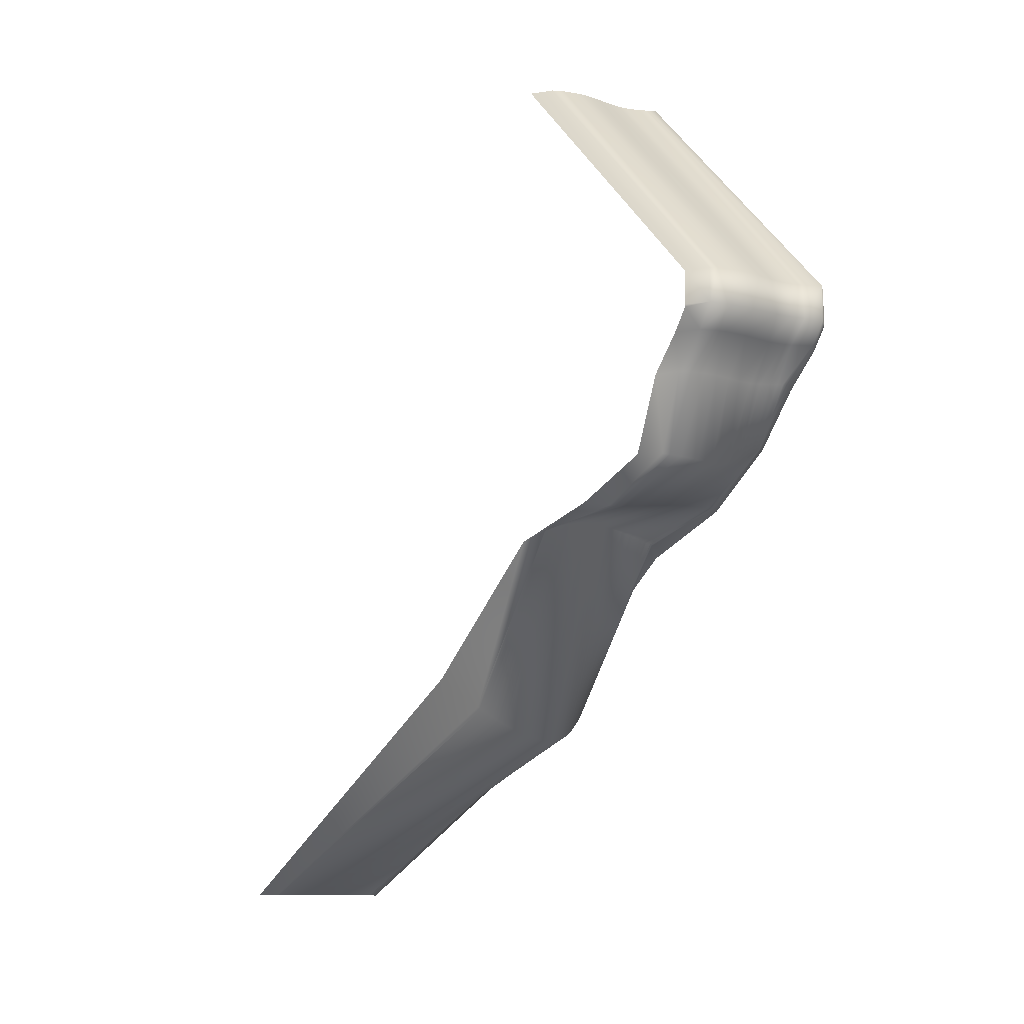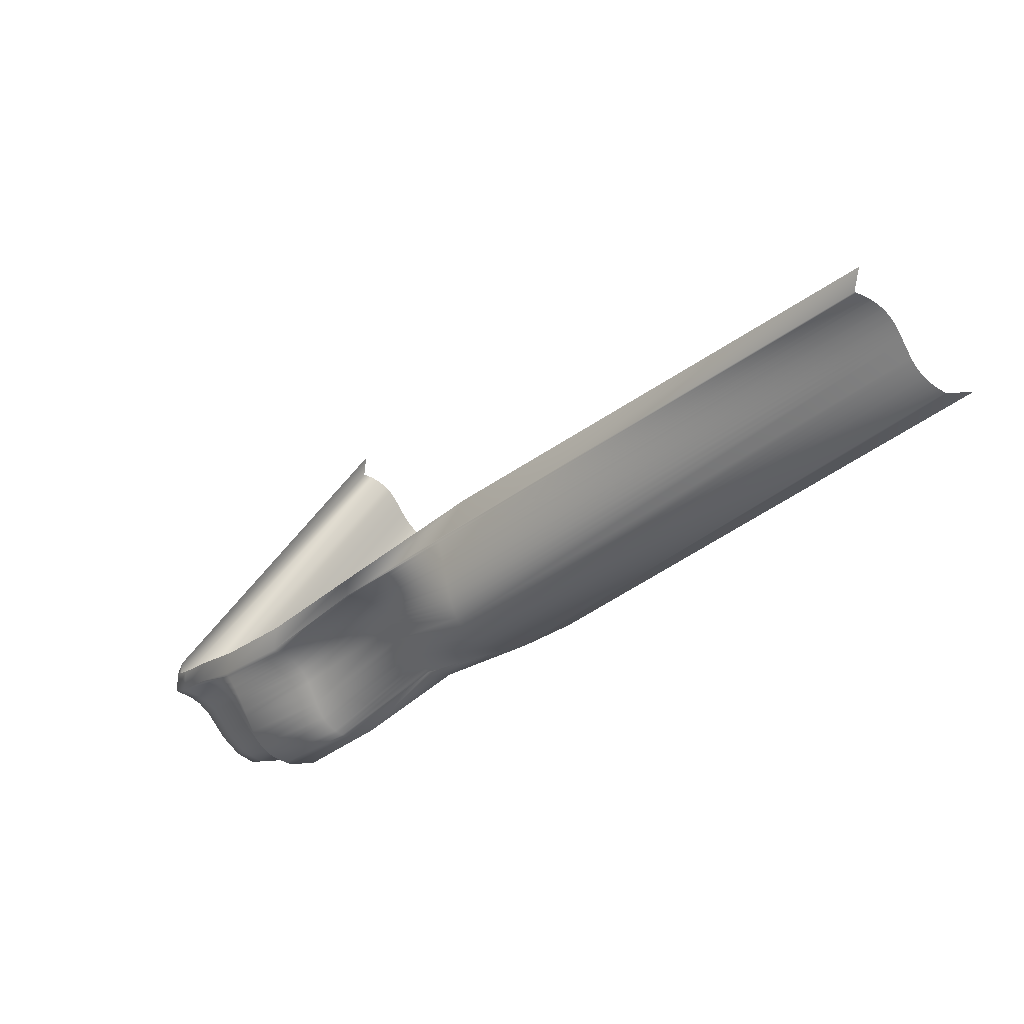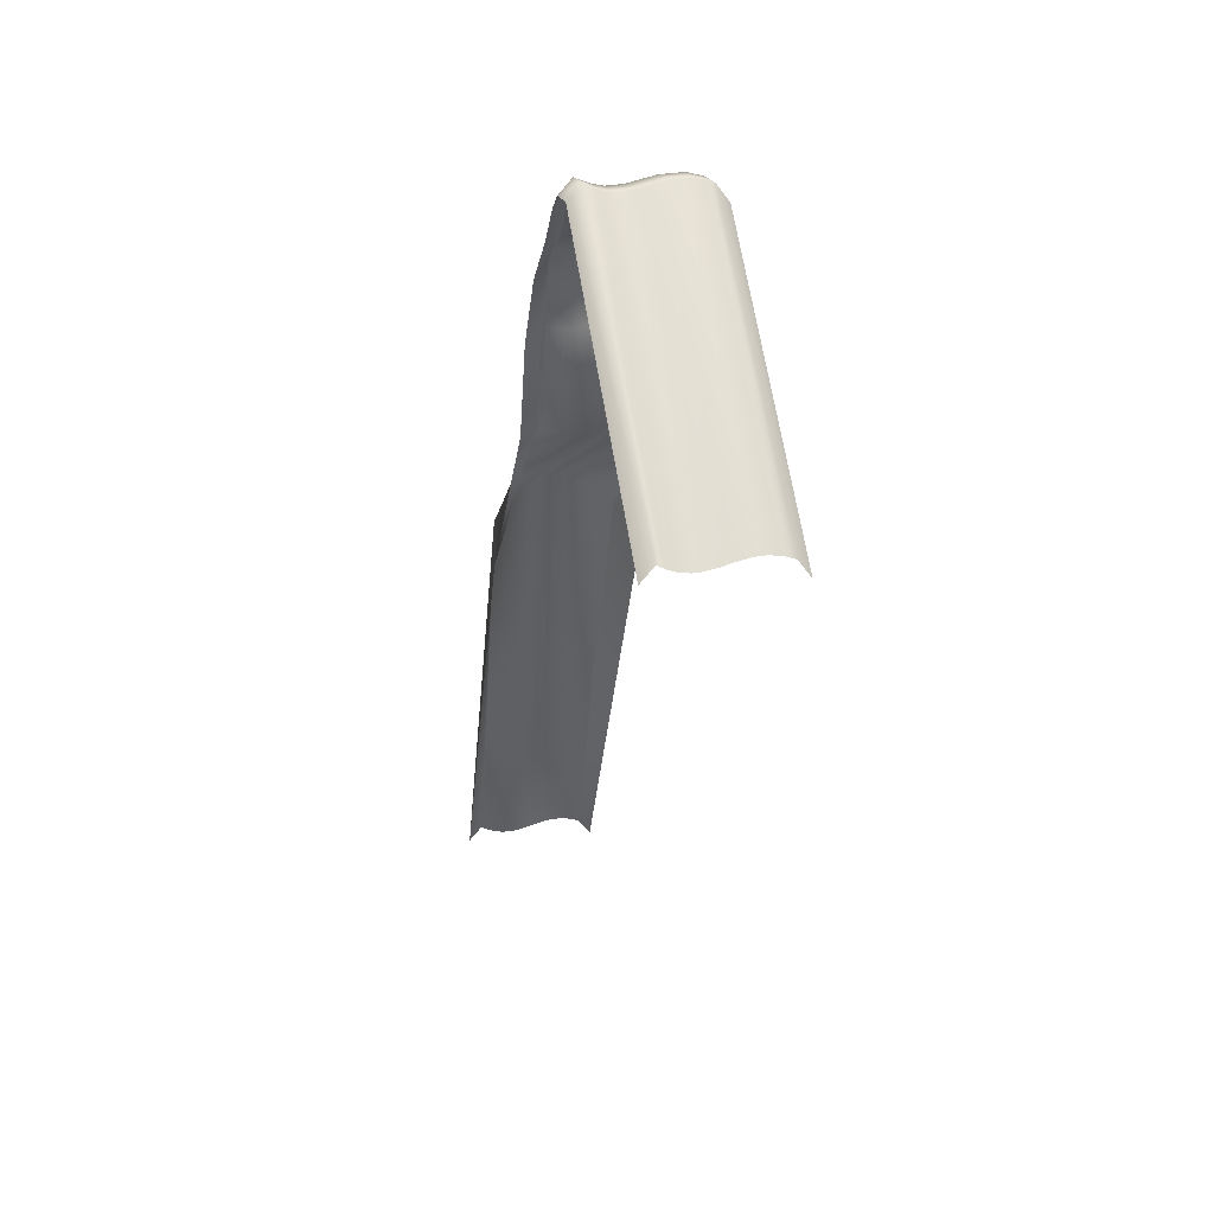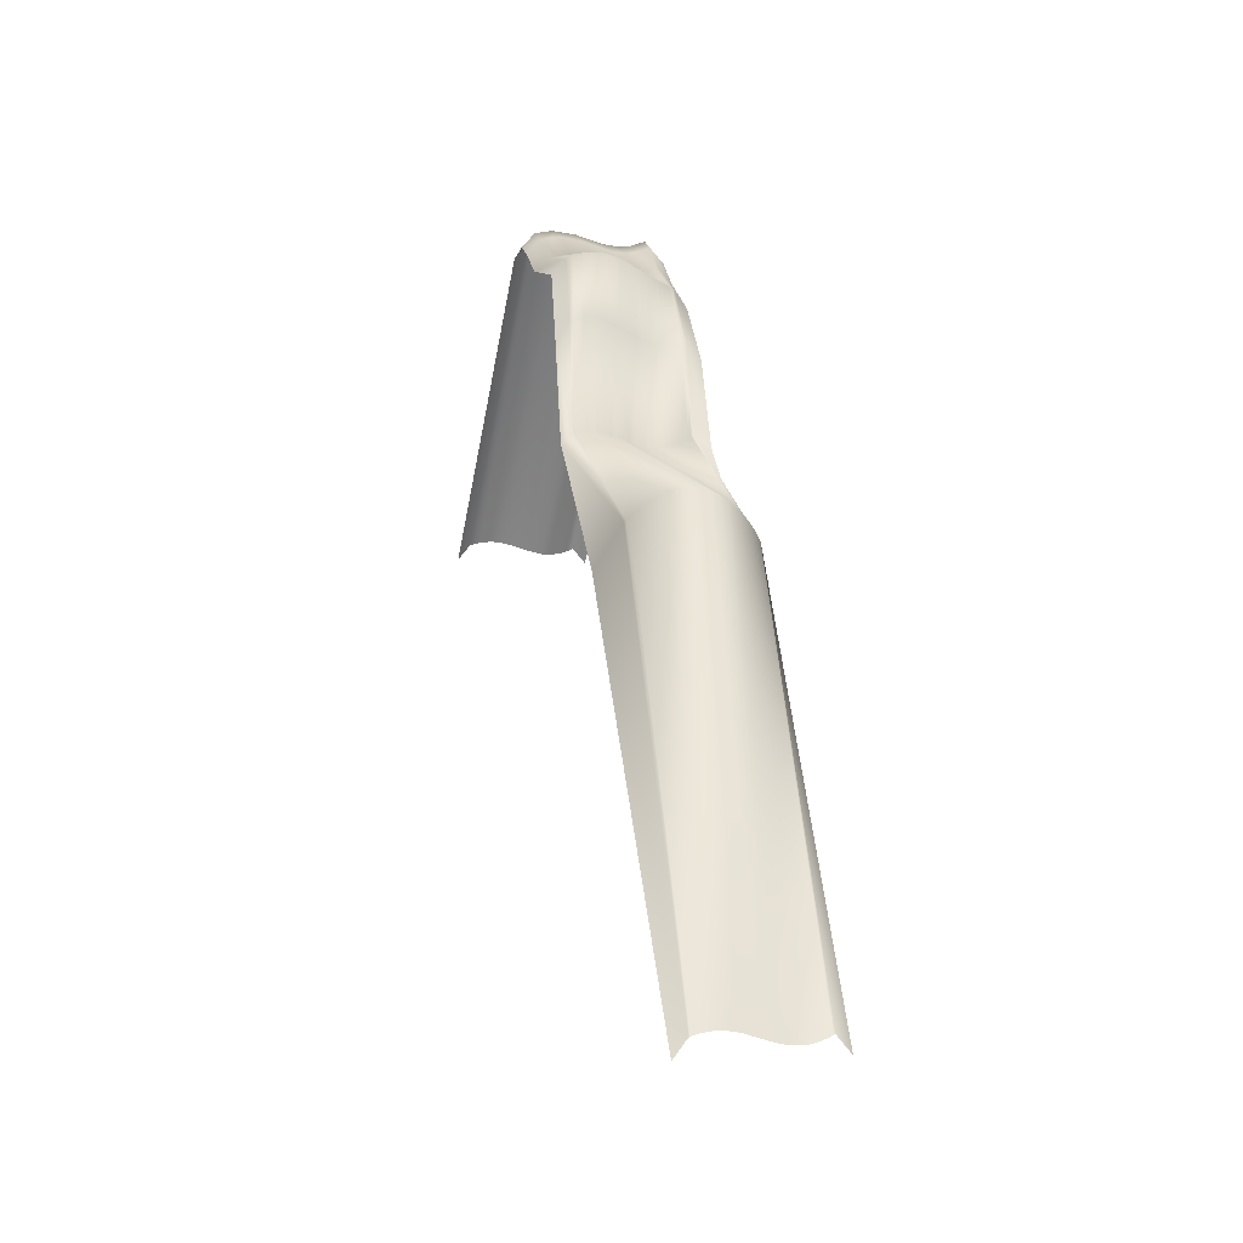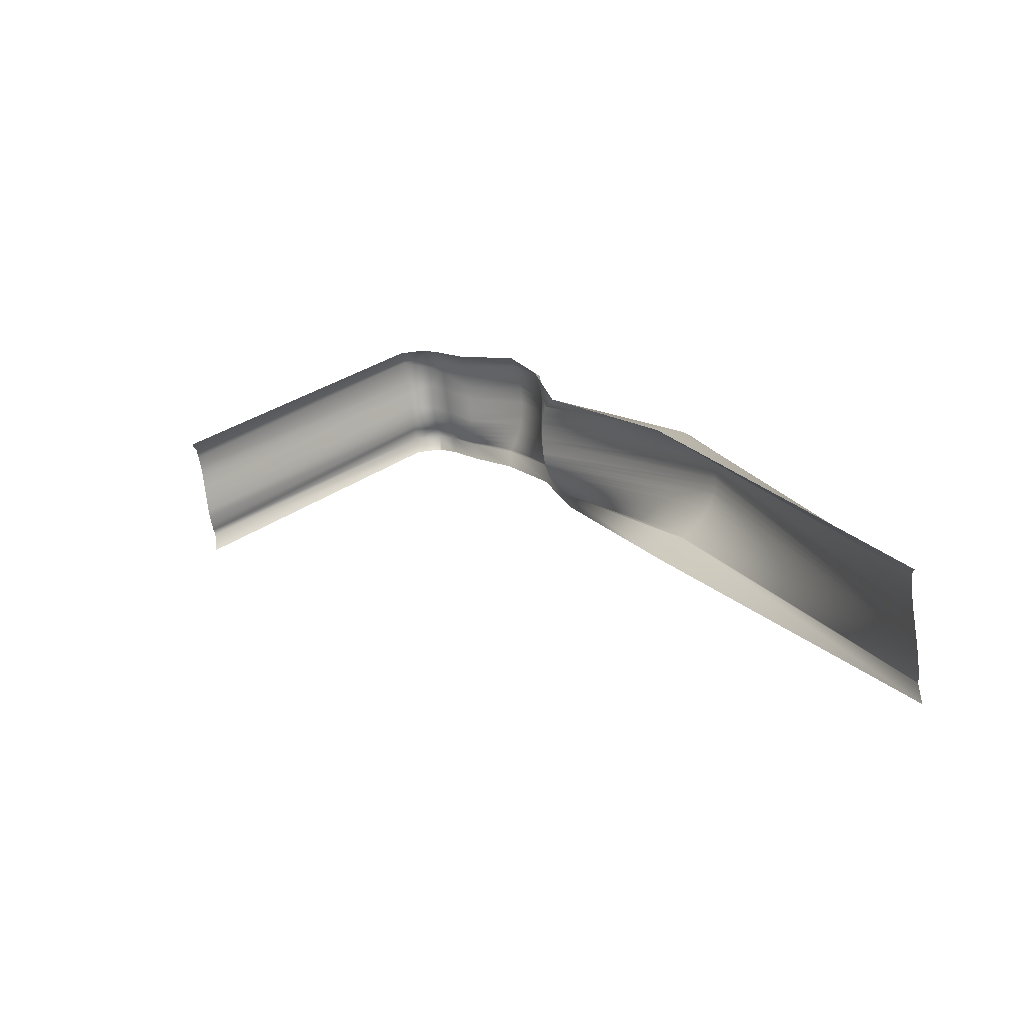
<metadata>
{"format":"obj","ext":"obj","renderer":"f3d","projection":"perspective","resolution":1024,"background":"white","views":[{"elev":-10.4,"azim":149.3,"up":"+Z"},{"elev":-71.9,"azim":-49.4,"up":"+Z"},{"elev":21.3,"azim":-14.0,"up":"+Y"},{"elev":-14.8,"azim":163.6,"up":"+Y"},{"elev":-67.4,"azim":97.9,"up":"+Y"}]}
</metadata>
<code>
v -1005 -381.5 29.29
v -1006 -383.2 29.29
v -1006 -356.1 3.312
v -1006 -356.1 0.11
v -1006 -356.2 -0.11
v -1005 -354.5 -0.11
v -1006 -357.8 -2.11
v -1006 -361.4 -5.112
v -1007 -366.2 -10.12
v -1005 -359.7 -5.112
v -1006 -373.8 -15.01
v -1005 -364.3 -10.38
v -1006 -384.4 -18.27
v -1004 -382 29.29
v -1005 -371.9 -15.14
v -1007 -401.9 -28.47
v -1005 -382.8 -17.31
v -1007 -398.1 -31.66
v -1006 -447.1 -52.13
v -1005 -445.5 -52.13
v -1007 -398.1 -31.77
v -1006 -398 -32.01
v -1005 -445.6 -52.13
v -1005 -382.9 -17.2
v -1005 -445.7 -52.13
v -1006 -398 -32.13
v -1005 -364.3 -10.56
v -1004 -383.1 -17.03
v -1006 -398 -32.24
v -1004 -372.1 -15.12
v -1006 -397.9 -32.36
v -1004 -445.8 -52.13
v -1004 -383.2 -16.98
v -1006 -397.9 -32.48
v -1005 -364.3 -10.73
v -1004 -372.2 -15.1
v -1006 -397.9 -32.59
v -1004 -445.9 -52.13
v -1004 -383.3 -16.87
v -1006 -397.8 -32.71
v -1005 -356.1 -2.11
v -1004 -364.3 -10.86
v -1004 -383.4 -16.77
v -1006 -397.8 -32.82
v -1004 -446 -52.13
v -1004 -360 -5.12
v -1006 -397.8 -32.94
v -1004 -372.3 -15.08
v -1004 -383.5 -16.67
v -1006 -397.7 -33.05
v -1004 -446 -52.13
v -1003 -356.9 -2.11
v -1004 -364.2 -11.1
v -1006 -397.7 -33.17
v -1004 -360.2 -5.133
v -1003 -383.5 -16.58
v -1006 -397.7 -33.28
v -1004 -446.1 -52.13
v -1005 -397.6 -33.39
v -1003 -372.4 -15.06
v -1005 -397.6 -33.51
v -1003 -446.2 -52.13
v -1005 -397.5 -33.62
v -1003 -383.7 -16.44
v -1005 -397.5 -33.73
v -1005 -397.4 -33.84
v -1003 -446.3 -52.13
v -1003 -372.5 -15.04
v -1005 -397.4 -33.94
v -1004 -364.2 -11.34
v -1003 -383.8 -16.32
v -1005 -397.4 -34.05
v -1004 -360.3 -5.148
v -1005 -397.3 -34.16
v -1003 -446.3 -52.13
v -1003 -383.8 -16.27
v -1005 -397.3 -34.26
v -1003 -364.1 -11.51
v -1002 -372.6 -15.03
v -1002 -446.4 -52.13
v -1002 -383.9 -16.16
v -1005 -397.2 -34.46
v -1003 -360.4 -5.169
v -1002 -446.4 -52.13
v -1002 -383.9 -16.09
v -1004 -397.1 -34.66
v -1002 -446.4 -52.13
v -1003 -364 -11.83
v -1002 -372.6 -15.04
v -1002 -384 -16.02
v -1004 -397 -34.85
v -1002 -446.5 -52.13
v -1002 -360.6 -5.232
v -1002 -384 -15.99
v -1004 -396.9 -35.03
v -1002 -446.5 -52.13
v -1002 -363.9 -11.97
v -1002 -384 -15.94
v -1004 -396.7 -35.21
v -1001 -372.6 -15.06
v -1002 -446.5 -52.13
v -1001 -384 -15.88
v -1004 -396.6 -35.37
v -1002 -363.8 -12.1
v -1001 -446.5 -52.13
v -1001 -384 -15.81
v -1003 -396.5 -35.53
v -1001 -372.5 -15.1
v -1003 -396.5 -35.61
v -1001 -446.5 -52.13
v -1002 -360.6 -5.269
v -1002 -363.7 -12.26
v -1003 -396.4 -35.75
v -1001 -446.5 -52.13
v -1000 -384 -15.71
v -1003 -396.2 -35.88
v -1001 -446.4 -52.13
v -1001 -360.5 -5.309
v -1003 -396.1 -36.01
v -1000 -446.4 -52.13
v -1001 -363.5 -12.45
v -1000 -372.4 -15.2
v -1000 -384 -15.66
v -1002 -396 -36.12
v -999.8 -383.9 -15.63
v -1002 -395.9 -36.22
v -1000 -446.3 -52.13
v -1002 -395.8 -36.32
v -1000 -363.3 -12.61
v -999.4 -383.8 -15.59
v -999.5 -372.2 -15.28
v -1001 -395.6 -36.47
v -999.6 -446.2 -52.13
v -999.4 -360.2 -5.359
v -999 -383.7 -15.57
v -1001 -395.5 -36.59
v -999.2 -446.1 -52.13
v -998.6 -383.6 -15.57
v -1000 -395.3 -36.69
v -998.2 -371.7 -15.5
v -998.6 -362.7 -12.87
v -999.9 -395.1 -36.72
v -997 -383.2 -15.63
v -998.8 -446 -52.13
v -998 -359.8 -5.347
v -997.2 -371.3 -15.68
v -999.3 -395 -36.71
v -997.8 -362.5 -12.92
v -998.8 -395 -36.66
v -996.6 -371.1 -15.78
v -998.3 -395 -36.58
v -997.1 -445.6 -52.13
v -996.6 -383.1 -15.67
v -996.3 -359.5 -5.311
v -997.8 -395 -36.45
v -996.6 -445.5 -52.13
v -996.2 -383 -15.72
v -995.5 -370.8 -15.94
v -996.8 -362.3 -12.93
v -997.6 -395 -36.38
v -996.2 -445.5 -52.13
v -995.8 -383 -15.78
v -997.3 -395.1 -36.29
v -997 -395.1 -36.2
v -995.8 -445.5 -52.13
v -995.4 -382.9 -15.85
v -996.8 -395.2 -36.09
v -995.9 -362.2 -12.89
v -995 -370.8 -15.99
v -996.5 -395.3 -35.98
v -995.4 -445.4 -52.13
v -995 -382.9 -15.92
v -996.1 -395.4 -35.78
v -995 -445.5 -52.13
v -994.7 -382.9 -15.96
v -994.7 -445.5 -52.13
v -995 -359.5 -5.288
v -994.3 -370.8 -16.06
v -995.8 -395.5 -35.64
v -995.2 -362.2 -12.82
v -994.5 -445.5 -52.13
v -994.3 -383 -16.05
v -995.6 -395.7 -35.48
v -994.3 -445.5 -52.13
v -995.3 -395.8 -35.32
v -994.1 -445.6 -52.13
v -993.5 -370.9 -16.12
v -993.9 -383 -16.16
v -995 -396 -35.14
v -993.7 -383 -16.21
v -994.7 -396.1 -34.94
v -993.9 -445.6 -52.13
v -994.3 -362.4 -12.71
v -993.5 -383.1 -16.27
v -994.5 -396.3 -34.74
v -993.6 -445.7 -52.13
v -994.3 -396.4 -34.63
v -993.3 -383.1 -16.34
v -994.2 -396.5 -34.52
v -993.4 -445.7 -52.13
v -993.1 -371 -16.13
v -994 -396.6 -34.41
v -993.1 -383.2 -16.41
v -993.9 -396.7 -34.29
v -993.2 -445.8 -52.13
v -993.6 -359.8 -5.277
v -993.7 -396.8 -34.17
v -992.9 -383.3 -16.48
v -993.6 -396.9 -34.04
v -992.7 -371.1 -16.13
v -993.5 -397.1 -33.92
v -993 -445.9 -52.13
v -993.2 -362.8 -12.56
v -992.7 -383.3 -16.56
v -993.3 -397.2 -33.78
v -993.2 -397.3 -33.65
v -992.7 -446 -52.13
v -992.5 -383.4 -16.65
v -993 -397.4 -33.52
v -992.9 -397.6 -33.38
v -992.5 -446.1 -52.13
v -992.4 -383.5 -16.73
v -992.1 -371.4 -16.09
v -992.5 -360.1 -5.274
v -992.8 -397.7 -33.23
v -990.6 -401.7 -30.07
v -991.1 -447.9 -52.13
v -990.8 -385.3 -17.77
v -992.3 -383.5 -16.78
v -990.8 -373.7 -15.55
v -991.2 -365.1 -12.36
v -992.6 -363.1 -12.45
v -991.1 -361.9 -5.424
v -991.1 -358.6 -2.11
v -991.1 -357 -0.11
v -992.5 -356.7 -2.11
v -991 -356.9 0.11
v -992.5 -355 0.11
v -991 -356.9 3.312
v -991 -384 29.29
v -992.5 -355 3.312
v -992.5 -382.1 29.29
v -993.2 -354.7 3.312
v -994.4 -354.5 0
v -994.5 -354.4 3.312
v -993.7 -381.7 29.29
v -993.9 -356.2 -2.11
v -996.1 -354.4 3.312
v -995 -381.5 29.29
v -995 -356.1 -2.11
v -995.7 -381.4 29.29
v -997.1 -354.6 0
v -997.9 -354.7 3.312
v -996.5 -381.5 29.29
v -997.9 -381.8 29.29
v -999.6 -355.2 3.312
v -997.4 -356.3 -2.11
v -999.3 -382.2 29.29
v -1001 -355.4 3.312
v -1002 -355.4 3.312
v -1001 -382.5 29.29
v -1000 -355.3 0.11
v -1001 -357.1 -2.11
v -1003 -355.3 3.312
v -1002 -382.5 29.29
v -1002 -355.4 0.11
v -1003 -355.2 3.312
v -1002 -357.1 -2.11
v -1003 -355.1 0.11
v -1003 -382.2 29.29
v -1005 -354.4 3.312
f 2 1 3
f 3 1 271
f 3 271 4
f 4 271 6
f 4 6 5
f 5 6 7
f 271 269 6
f 7 6 41
f 7 41 8
f 8 41 10
f 8 10 9
f 9 10 12
f 9 12 11
f 11 12 15
f 11 15 13
f 14 271 1
f 13 15 17
f 13 17 16
f 16 17 18
f 16 18 19
f 19 18 20
f 18 17 21
f 20 18 21
f 20 21 23
f 23 21 22
f 21 17 22
f 17 15 24
f 22 17 24
f 23 22 25
f 25 22 26
f 22 24 26
f 25 26 32
f 15 12 27
f 12 10 27
f 26 24 28
f 24 15 28
f 32 26 29
f 26 28 29
f 28 15 30
f 15 27 30
f 32 29 31
f 29 28 31
f 27 10 46
f 10 41 46
f 31 28 33
f 28 30 33
f 32 31 34
f 31 33 34
f 32 34 38
f 41 6 269
f 30 27 35
f 27 46 35
f 33 30 36
f 30 35 36
f 38 34 37
f 34 33 37
f 37 33 39
f 33 36 39
f 38 37 40
f 37 39 40
f 38 40 45
f 36 35 42
f 35 46 42
f 40 39 43
f 39 36 43
f 45 40 44
f 40 43 44
f 41 269 52
f 46 41 52
f 45 44 47
f 44 43 47
f 45 47 51
f 43 36 48
f 36 42 48
f 47 43 49
f 43 48 49
f 51 47 50
f 47 49 50
f 48 42 53
f 42 46 53
f 51 50 54
f 50 49 54
f 51 54 58
f 53 46 55
f 46 52 55
f 54 49 56
f 49 48 56
f 58 54 57
f 54 56 57
f 58 57 59
f 58 59 62
f 57 56 59
f 56 48 60
f 48 53 60
f 62 59 61
f 59 56 61
f 62 61 63
f 62 63 67
f 61 56 64
f 61 64 63
f 56 60 64
f 67 63 65
f 63 64 65
f 67 65 66
f 64 60 68
f 65 64 66
f 67 66 69
f 67 69 75
f 60 53 70
f 60 70 68
f 66 64 71
f 66 71 69
f 75 69 72
f 53 55 73
f 53 73 70
f 64 68 71
f 69 71 72
f 75 72 74
f 72 71 76
f 72 76 74
f 75 74 77
f 75 77 80
f 68 70 78
f 71 68 79
f 71 79 76
f 74 76 77
f 70 73 78
f 68 78 79
f 77 76 81
f 80 77 82
f 80 82 84
f 78 73 83
f 76 79 81
f 77 81 82
f 82 81 85
f 84 82 86
f 84 86 87
f 81 79 85
f 82 85 86
f 79 78 88
f 85 79 89
f 86 85 90
f 87 86 91
f 87 91 92
f 78 83 88
f 79 88 89
f 85 89 90
f 86 90 91
f 88 83 93
f 91 90 94
f 92 91 95
f 92 95 96
f 90 89 94
f 91 94 95
f 89 88 97
f 95 94 98
f 96 95 99
f 96 99 101
f 88 93 97
f 94 89 100
f 94 100 98
f 95 98 99
f 89 97 100
f 99 98 102
f 101 99 103
f 101 103 105
f 100 97 104
f 98 100 102
f 99 102 103
f 97 93 104
f 103 102 106
f 105 103 107
f 105 107 110
f 102 100 108
f 102 108 106
f 103 106 107
f 110 107 109
f 100 104 108
f 107 106 109
f 110 109 114
f 104 93 111
f 108 104 112
f 114 109 113
f 104 111 112
f 109 106 115
f 109 115 113
f 114 113 117
f 106 108 115
f 117 113 116
f 113 115 116
f 117 116 120
f 112 111 118
f 120 116 119
f 108 112 121
f 115 108 122
f 116 115 123
f 116 123 119
f 120 119 127
f 112 118 121
f 108 121 122
f 115 122 123
f 127 119 124
f 119 123 125
f 119 125 124
f 123 122 125
f 127 124 126
f 124 125 126
f 127 126 133
f 133 126 128
f 122 121 129
f 126 125 130
f 126 130 128
f 121 118 129
f 125 122 131
f 125 131 130
f 133 128 132
f 129 118 134
f 122 129 131
f 128 130 132
f 133 132 137
f 132 130 135
f 130 131 135
f 137 132 136
f 132 135 136
f 137 136 144
f 136 135 138
f 135 131 138
f 144 136 139
f 138 131 140
f 136 138 139
f 131 129 140
f 140 129 141
f 129 134 141
f 144 139 142
f 139 138 143
f 139 143 142
f 141 134 145
f 138 140 146
f 138 146 143
f 144 142 152
f 140 141 146
f 152 142 147
f 142 143 147
f 146 141 148
f 141 145 148
f 152 147 149
f 147 143 149
f 143 146 150
f 146 148 150
f 152 149 151
f 149 143 153
f 149 153 151
f 152 151 156
f 143 150 153
f 148 145 154
f 156 151 155
f 151 153 157
f 151 157 155
f 156 155 161
f 153 150 157
f 157 150 158
f 150 148 159
f 150 159 158
f 161 155 160
f 148 154 159
f 155 157 162
f 155 162 160
f 161 160 165
f 157 158 162
f 165 160 163
f 160 162 163
f 165 163 164
f 163 162 166
f 163 166 164
f 165 164 171
f 162 158 166
f 171 164 167
f 158 159 168
f 164 166 167
f 159 154 168
f 166 158 169
f 171 167 170
f 158 168 169
f 167 166 172
f 167 172 170
f 171 170 174
f 166 169 172
f 174 170 173
f 170 172 175
f 170 175 173
f 174 173 176
f 172 169 175
f 168 154 177
f 175 169 178
f 176 173 179
f 176 179 181
f 169 168 180
f 169 180 178
f 173 175 179
f 168 177 180
f 179 175 182
f 181 179 183
f 181 183 184
f 175 178 182
f 179 182 183
f 184 183 185
f 184 185 186
f 183 182 185
f 182 178 187
f 185 182 188
f 186 185 189
f 186 189 192
f 178 180 187
f 182 187 188
f 185 188 189
f 189 188 190
f 192 189 191
f 188 187 190
f 189 190 191
f 192 191 196
f 187 180 193
f 191 190 194
f 196 191 195
f 180 177 193
f 190 187 194
f 191 194 195
f 196 195 197
f 196 197 200
f 195 194 198
f 195 198 197
f 200 197 199
f 194 187 201
f 194 201 198
f 197 198 199
f 200 199 202
f 200 202 205
f 187 193 201
f 199 198 203
f 199 203 202
f 205 202 204
f 193 177 206
f 198 201 203
f 202 203 204
f 205 204 207
f 205 207 212
f 204 203 208
f 204 208 207
f 212 207 209
f 203 201 210
f 203 210 208
f 207 208 209
f 212 209 211
f 201 193 213
f 201 213 210
f 209 208 214
f 209 214 211
f 212 211 215
f 212 215 217
f 193 206 213
f 208 210 214
f 211 214 215
f 217 215 216
f 215 214 218
f 215 218 216
f 217 216 219
f 217 219 221
f 214 210 218
f 216 218 219
f 221 219 220
f 219 218 222
f 219 222 220
f 218 210 222
f 222 210 223
f 210 213 223
f 213 206 224
f 220 222 225
f 221 220 225
f 226 221 225
f 227 221 226
f 226 225 228
f 228 225 229
f 225 222 229
f 228 229 230
f 222 223 229
f 230 229 223
f 230 223 231
f 223 213 232
f 231 223 232
f 231 232 233
f 213 224 232
f 233 232 224
f 233 224 234
f 234 224 236
f 234 236 235
f 235 236 238
f 235 238 237
f 236 244 238
f 237 238 239
f 239 238 241
f 239 241 240
f 240 241 242
f 242 241 243
f 241 238 243
f 242 243 246
f 206 236 224
f 206 247 236
f 247 244 236
f 243 238 244
f 246 243 245
f 243 244 245
f 246 245 249
f 177 247 206
f 177 250 247
f 250 244 247
f 249 245 248
f 245 244 248
f 248 244 252
f 250 252 244
f 249 248 251
f 154 250 177
f 154 257 250
f 257 252 250
f 251 248 254
f 254 248 253
f 248 252 253
f 254 253 255
f 145 257 154
f 253 252 262
f 255 253 258
f 134 257 145
f 258 253 256
f 253 262 256
f 257 262 252
f 134 263 257
f 263 262 257
f 258 256 261
f 261 256 259
f 256 262 259
f 118 263 134
f 259 262 266
f 261 259 260
f 259 266 260
f 261 260 265
f 111 263 118
f 263 266 262
f 111 268 263
f 268 266 263
f 93 268 111
f 265 260 264
f 260 266 264
f 265 264 270
f 268 269 266
f 264 266 269
f 83 268 93
f 270 264 267
f 264 269 267
f 83 52 268
f 52 269 268
f 73 52 83
f 270 267 14
f 55 52 73
f 14 267 271
f 267 269 271

</code>
